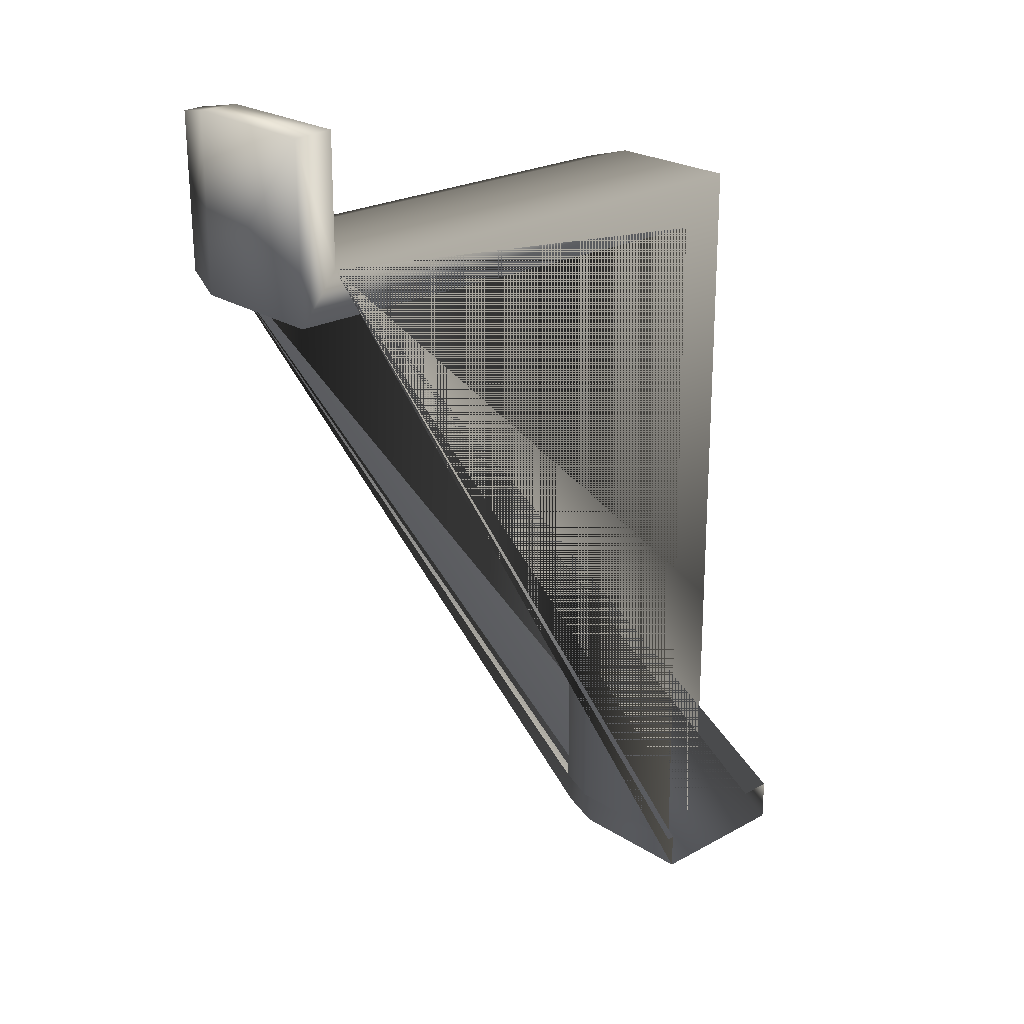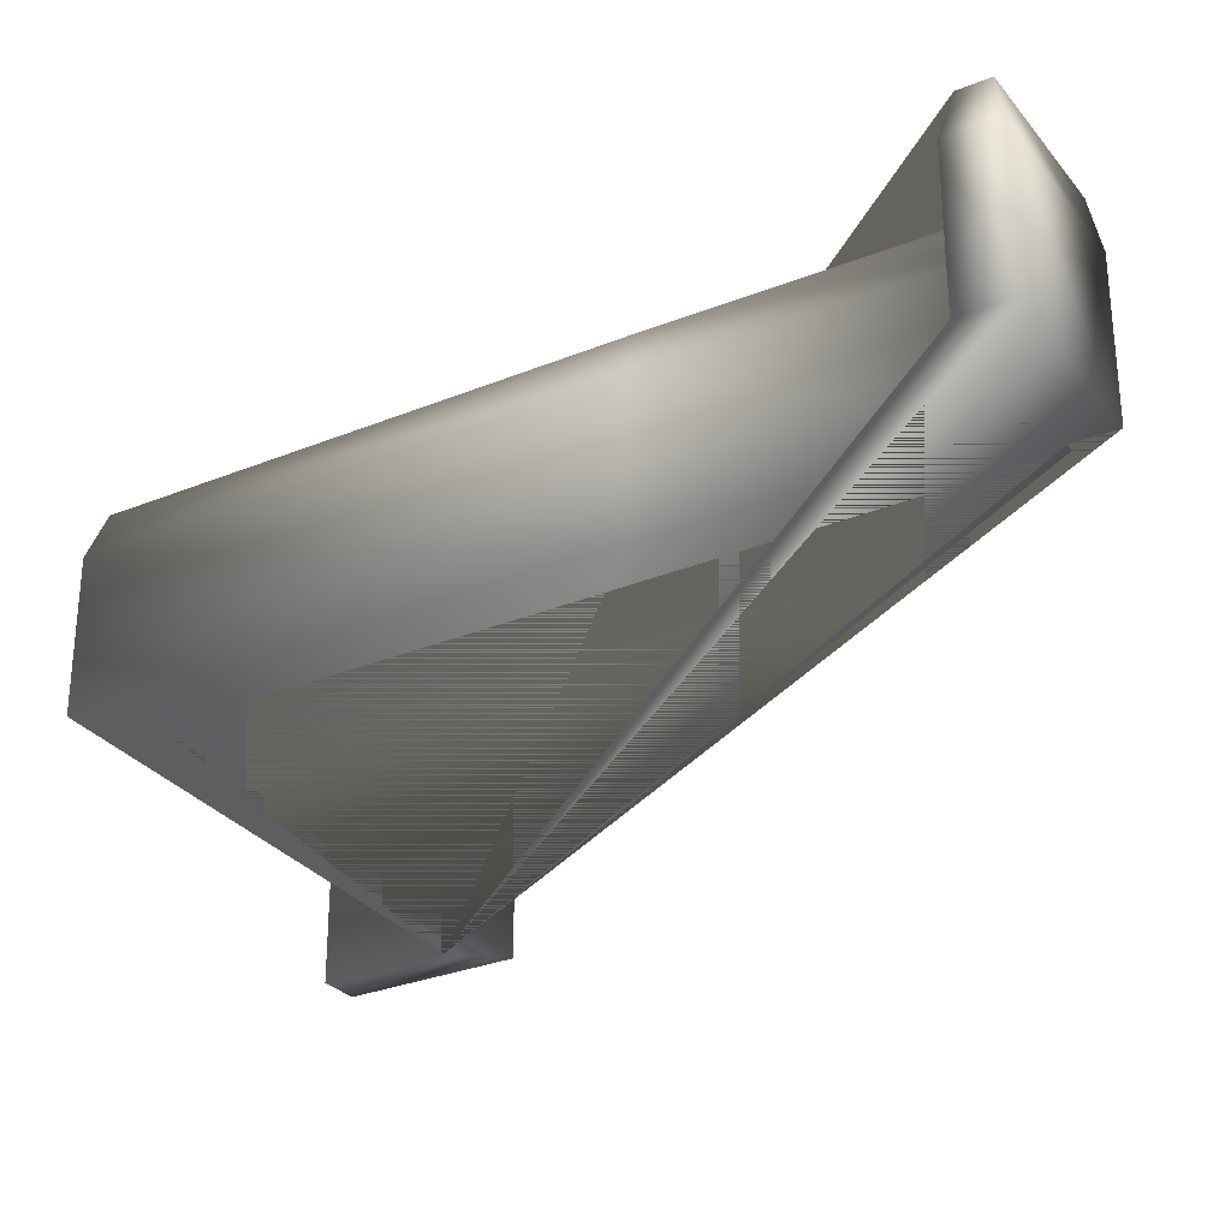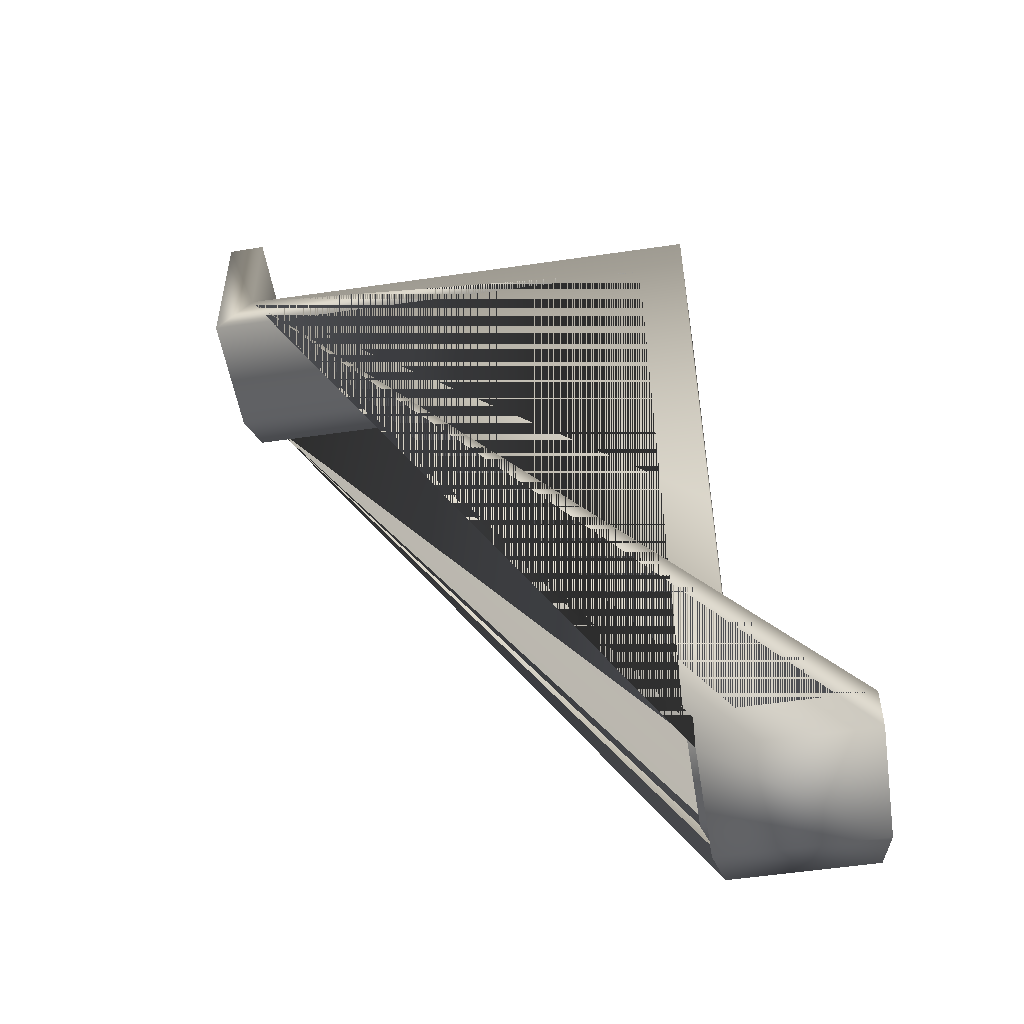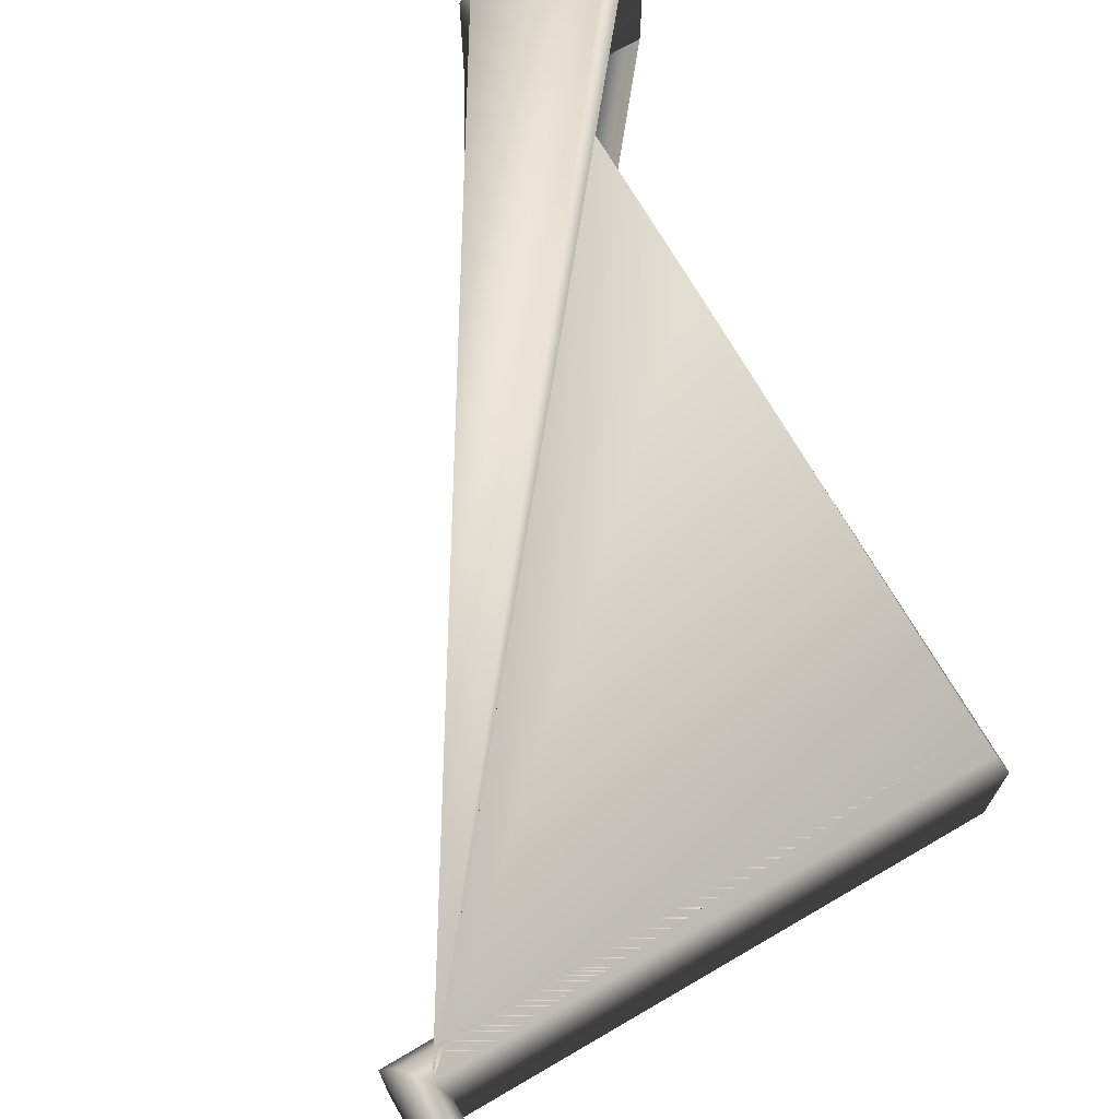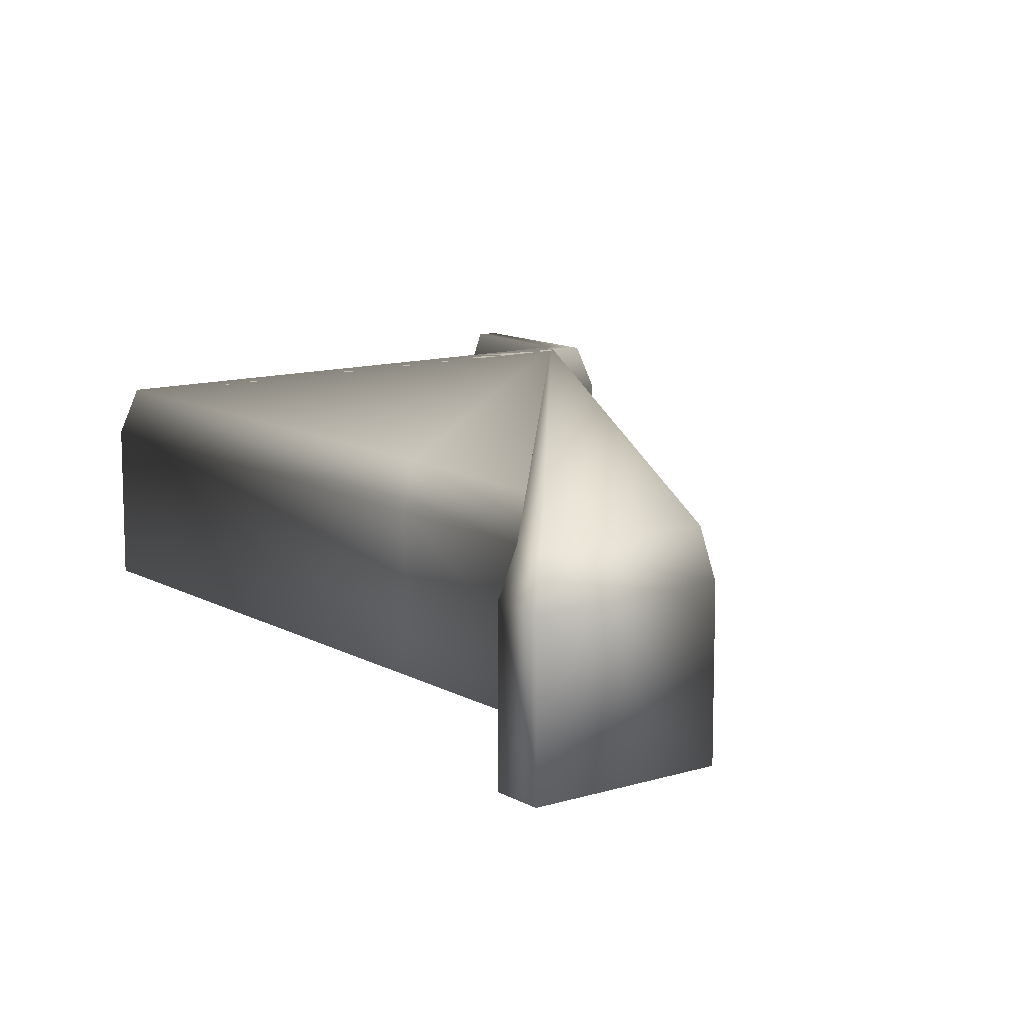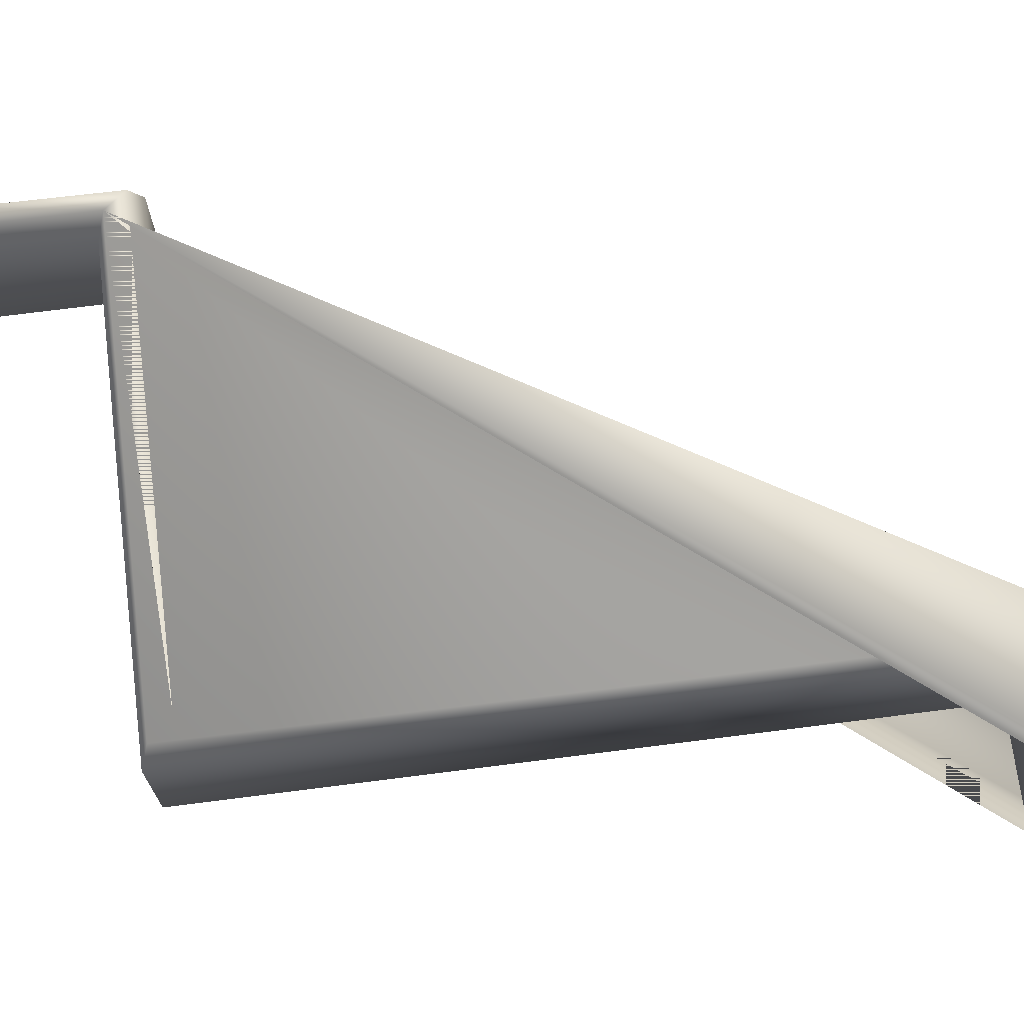
<metadata>
{"format":"obj","ext":"obj","renderer":"f3d","projection":"perspective","resolution":1024,"background":"white","views":[{"elev":23.3,"azim":137.1,"up":"+Y"},{"elev":-30.0,"azim":-59.4,"up":"+Z"},{"elev":-51.8,"azim":-170.9,"up":"+Y"},{"elev":71.3,"azim":149.9,"up":"+Z"},{"elev":11.6,"azim":-36.9,"up":"+Z"},{"elev":70.3,"azim":-97.3,"up":"+Z"}]}
</metadata>
<code>
o NurbsPath_Mesh
v 8.451 10.82 -1.566
v 8.458 7.898 -1.566
v -3.352 7.875 -1.566
v -3.352 -3.32 -1.566
v -3.349 -10.21 -1.566
v -6.238 -10.21 -1.566
v -6.238 -11.24 -1.566
v -2.478 -11.24 -1.566
v -2.484 -10.36 -1.566
v -2.297 -10.36 -1.566
v -2.203 6.755 -1.566
v 9.362 6.816 -1.566
v 9.358 10.78 -1.566
v 8.451 10.82 1.629
v 8.458 7.898 1.629
v -3.352 7.875 1.629
v -3.352 -3.32 1.629
v -3.349 -10.21 1.629
v -6.238 -10.21 1.629
v -6.238 -11.24 1.629
v -2.478 -11.24 1.629
v -2.484 -10.36 1.629
v -2.297 -10.36 1.629
v -2.203 6.755 1.629
v 9.362 6.816 1.629
v 9.358 10.83 1.629
v 8.678 10.64 2.587
v 8.671 7.63 2.587
v -3.058 7.616 2.587
v -3.112 -3.311 2.587
v -3.105 -10.46 2.529
v -5.997 -10.41 2.587
v -5.997 -11.05 2.587
v -2.682 -11.07 2.587
v -2.711 -10.17 2.544
v -2.512 -10.18 2.544
v -2.476 7.066 2.587
v 9.089 7.094 2.587
v 9.116 10.63 2.587
f 2 3 4 5 6 7 8 9 10 11 12 13 1
f 14 26 39 27
f 1 13 26 14
f 3 2 15 16
f 4 3 16 17
f 11 10 23 24
f 10 9 22 23
f 7 6 19 20
f 9 8 21 22
f 8 7 20 21
f 6 5 18 19
f 5 4 17 18
f 12 11 24 25
f 13 12 25 26
f 2 1 14 15
f 28 27 39 38 37 36 35 34 33 32 31 30 29
f 16 15 28 29
f 17 16 29 30
f 24 23 36 37
f 23 22 35 36
f 20 19 32 33
f 22 21 34 35
f 21 20 33 34
f 19 18 31 32
f 18 17 30 31
f 25 24 37 38
f 26 25 38 39
f 15 14 27 28

</code>
